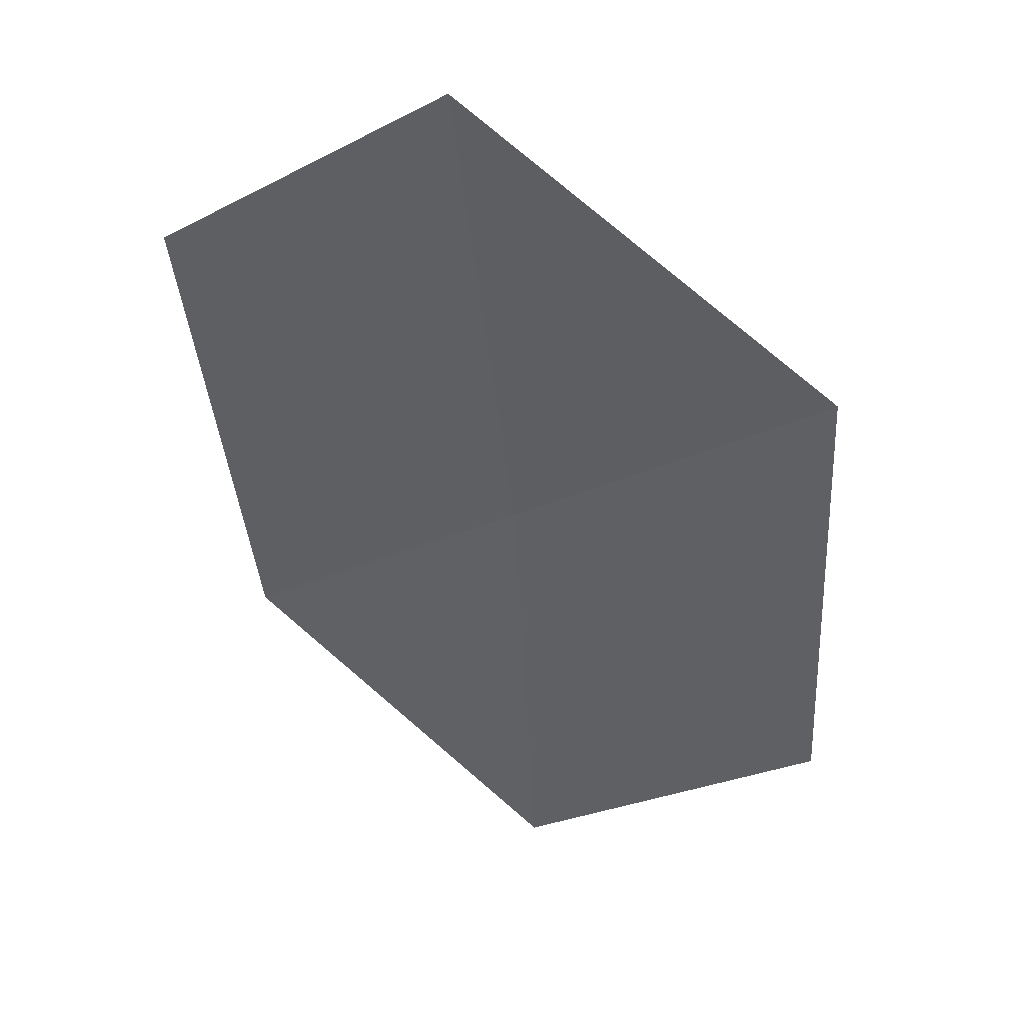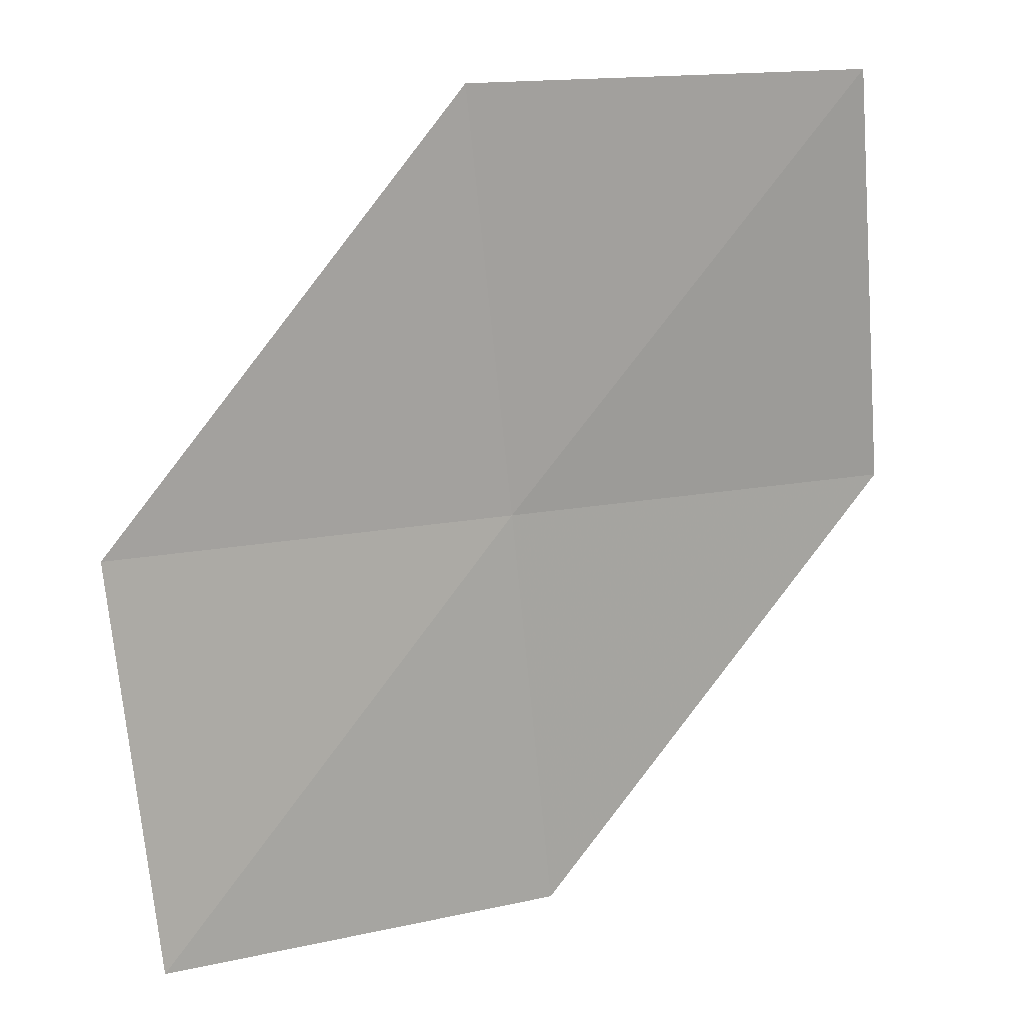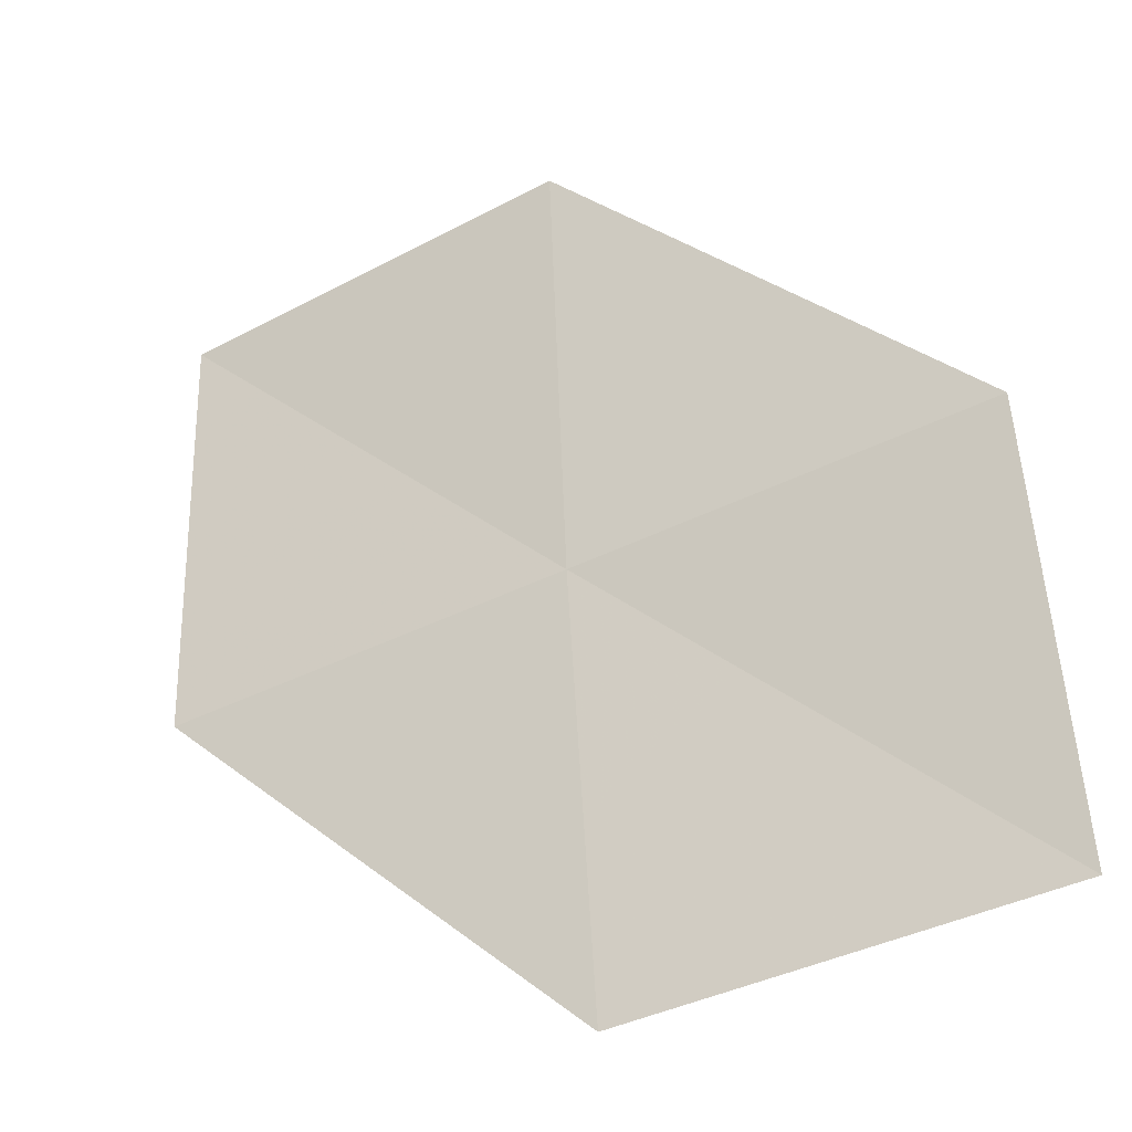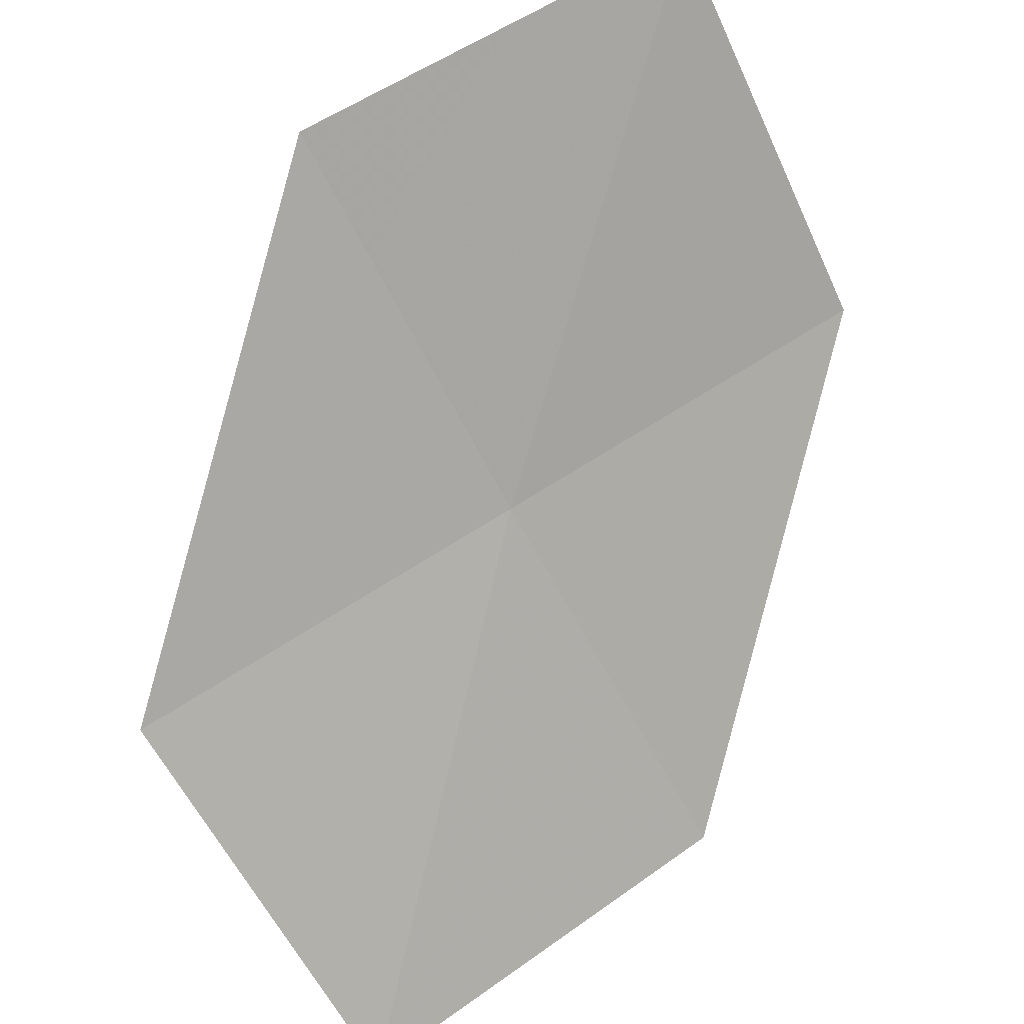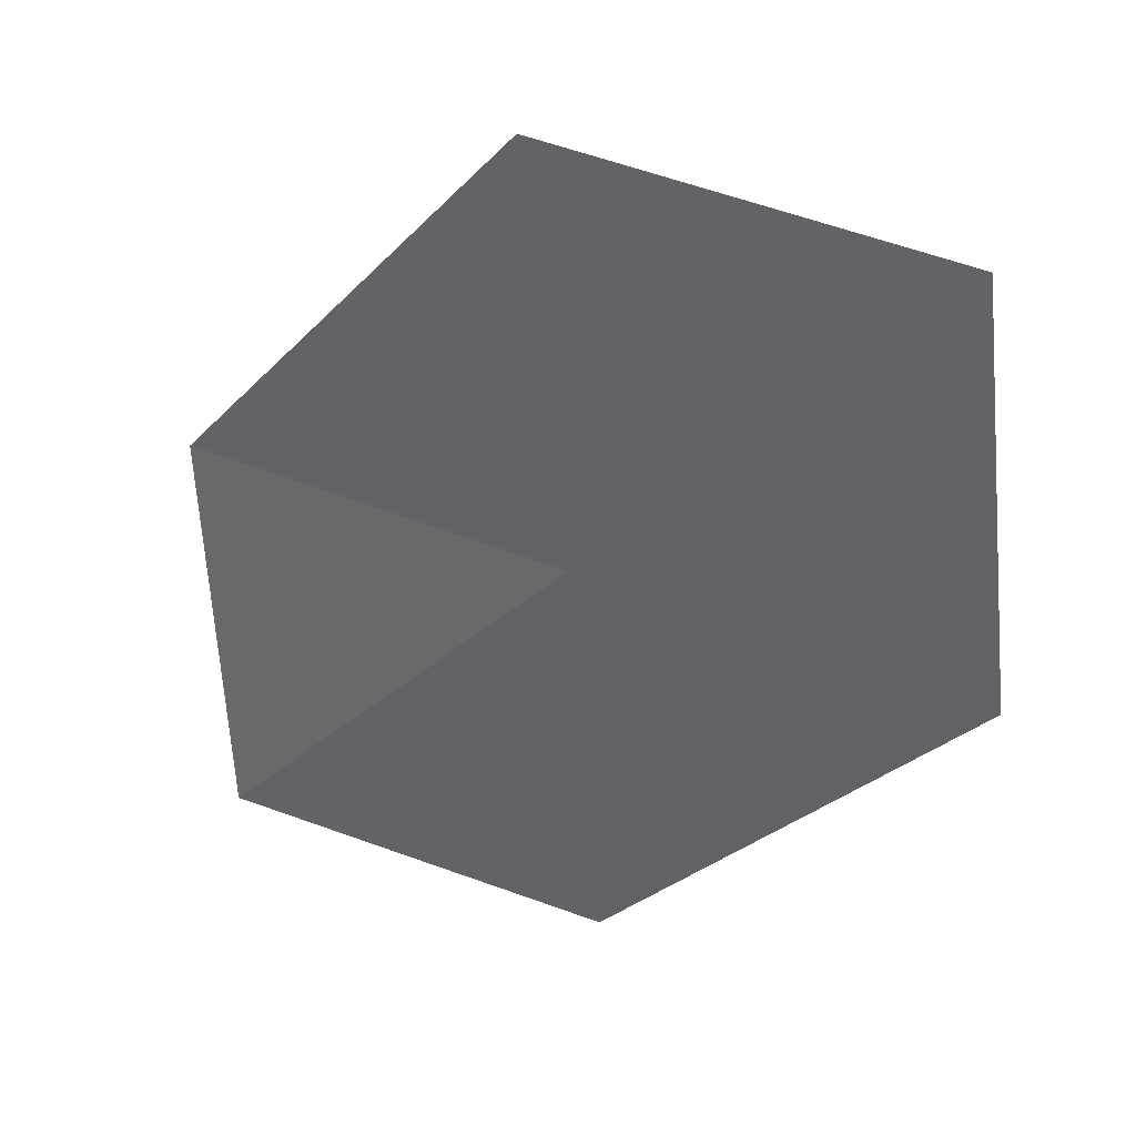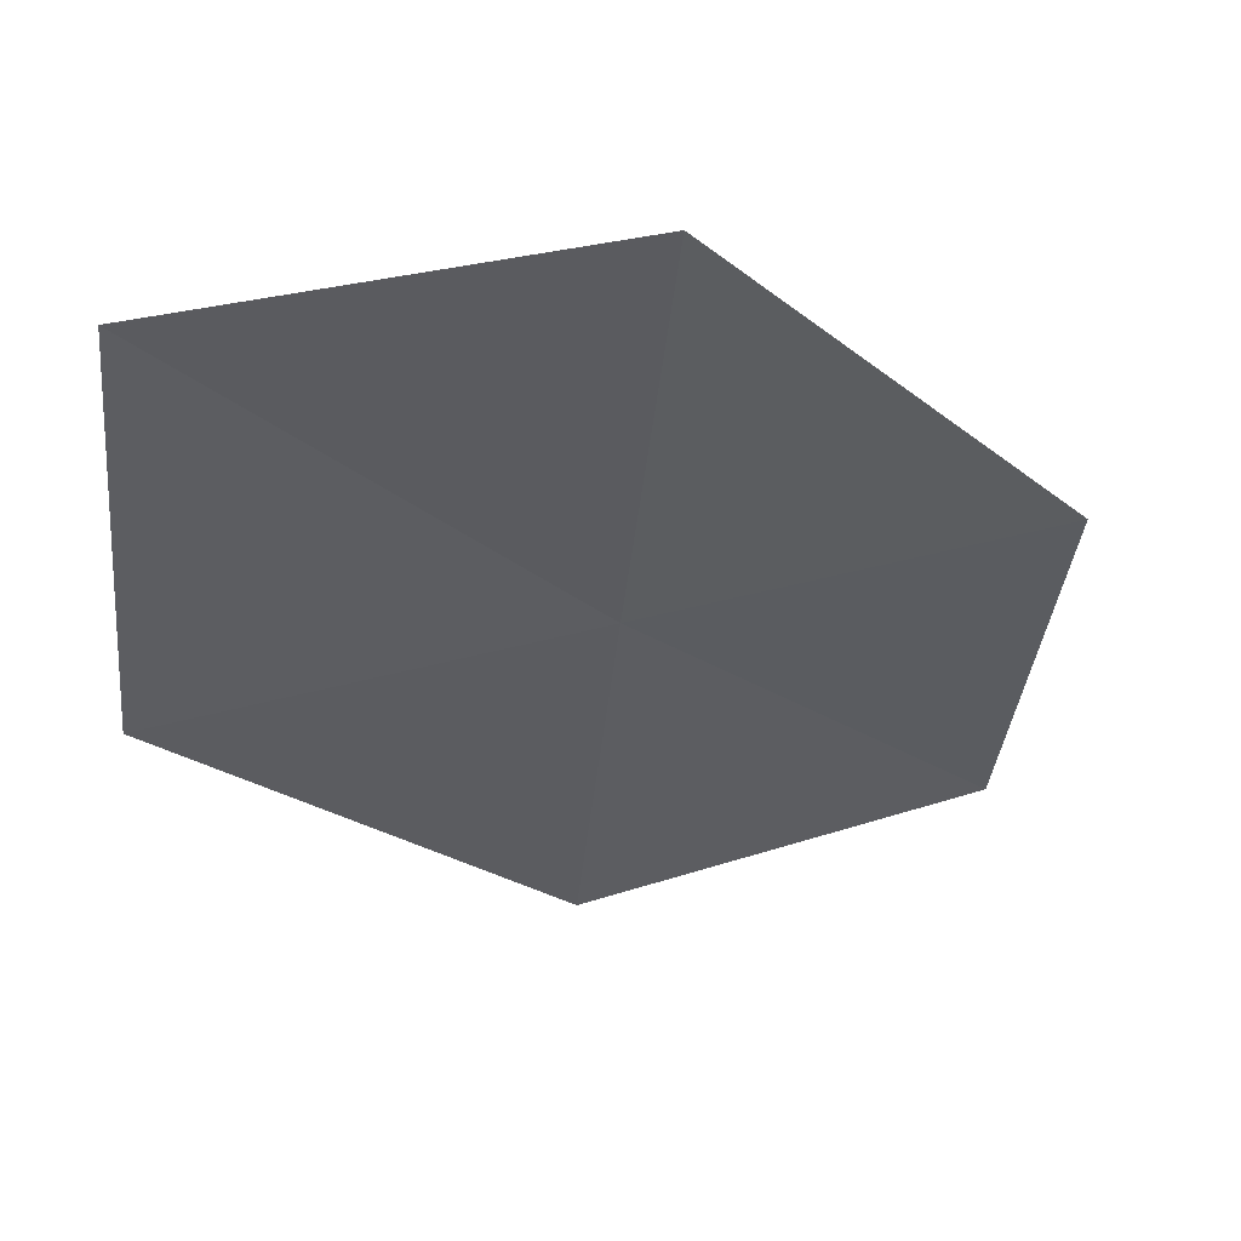
<metadata>
{"format":"obj","ext":"obj","renderer":"f3d","projection":"perspective","resolution":1024,"background":"white","views":[{"elev":-55.0,"azim":42.0,"up":"+Y"},{"elev":16.7,"azim":-49.0,"up":"+Z"},{"elev":56.8,"azim":172.3,"up":"+Y"},{"elev":-66.7,"azim":-157.8,"up":"+Y"},{"elev":37.8,"azim":0.8,"up":"+Z"},{"elev":51.2,"azim":136.5,"up":"+Z"}]}
</metadata>
<code>
v -3.241 -10.17 66.88
v -5.805 -9.069 63.77
v -5.941 -8.759 66.88
v -3.547 -10.01 70.04
v -0.9122 -11.55 70.04
v -0.5412 -11.58 66.88
v -3.007 -10.37 63.77
f 1 3 2
f 1 4 3
f 1 5 4
f 1 6 5
f 1 7 6
f 1 2 7

</code>
